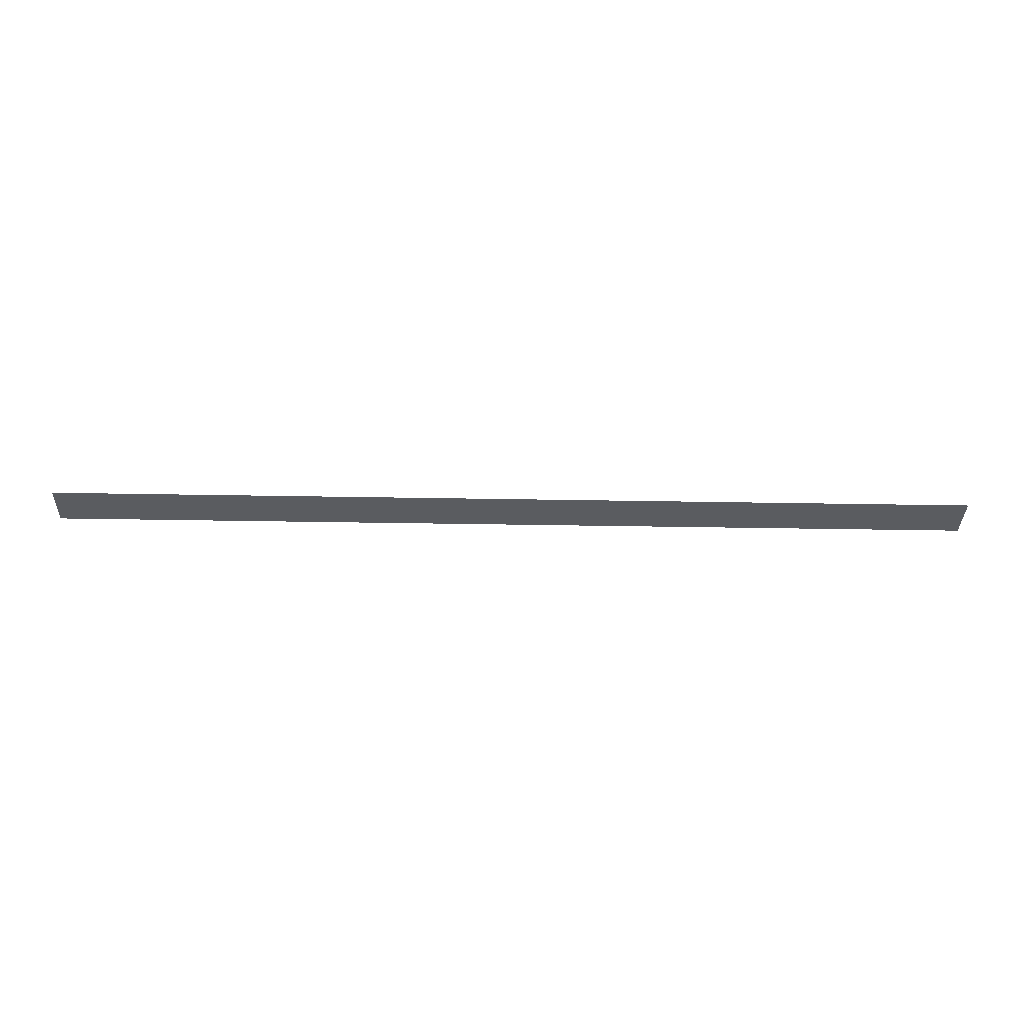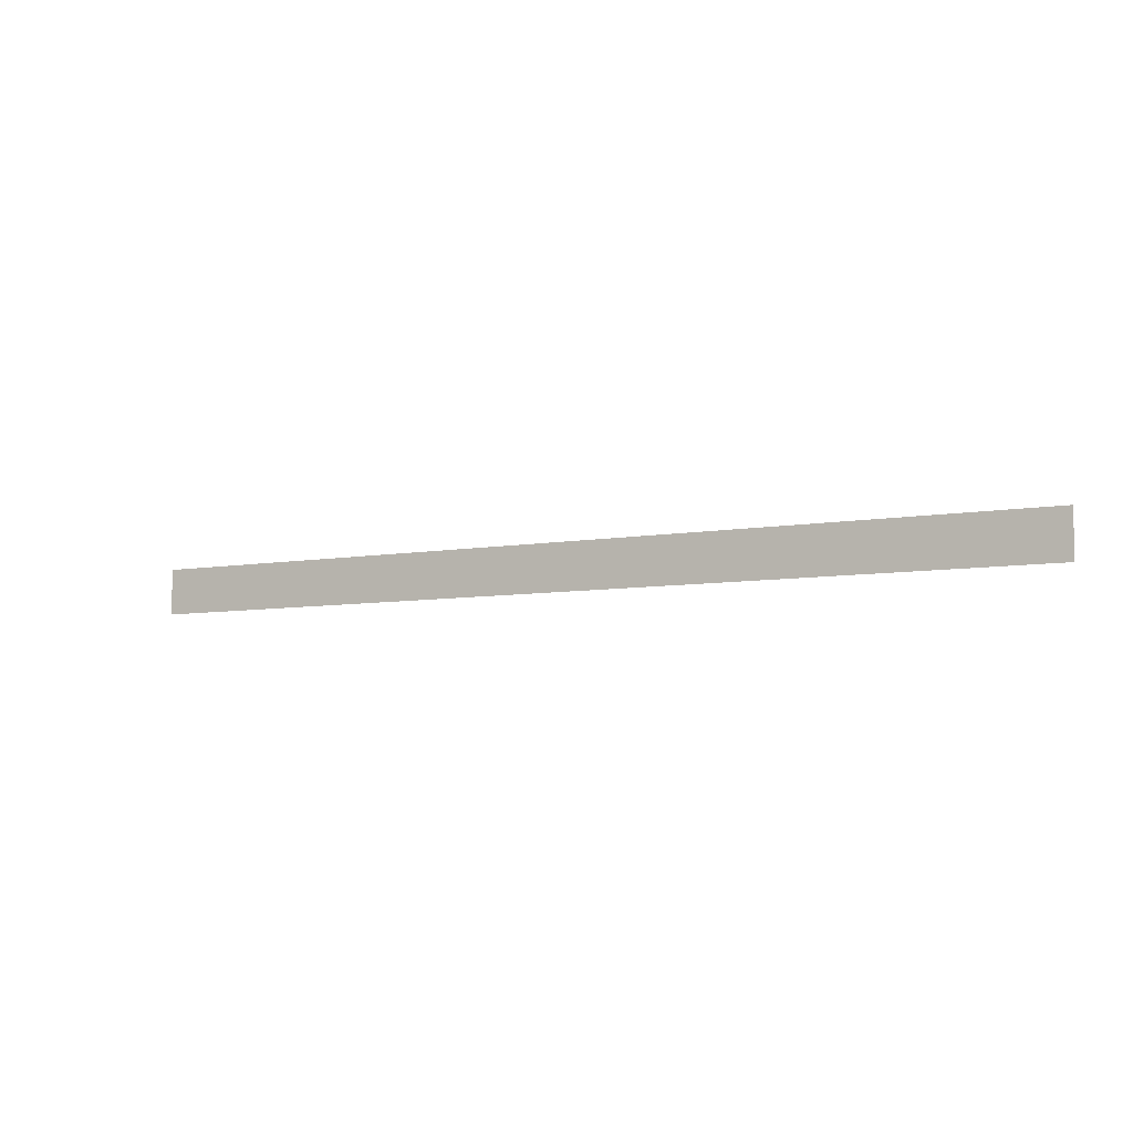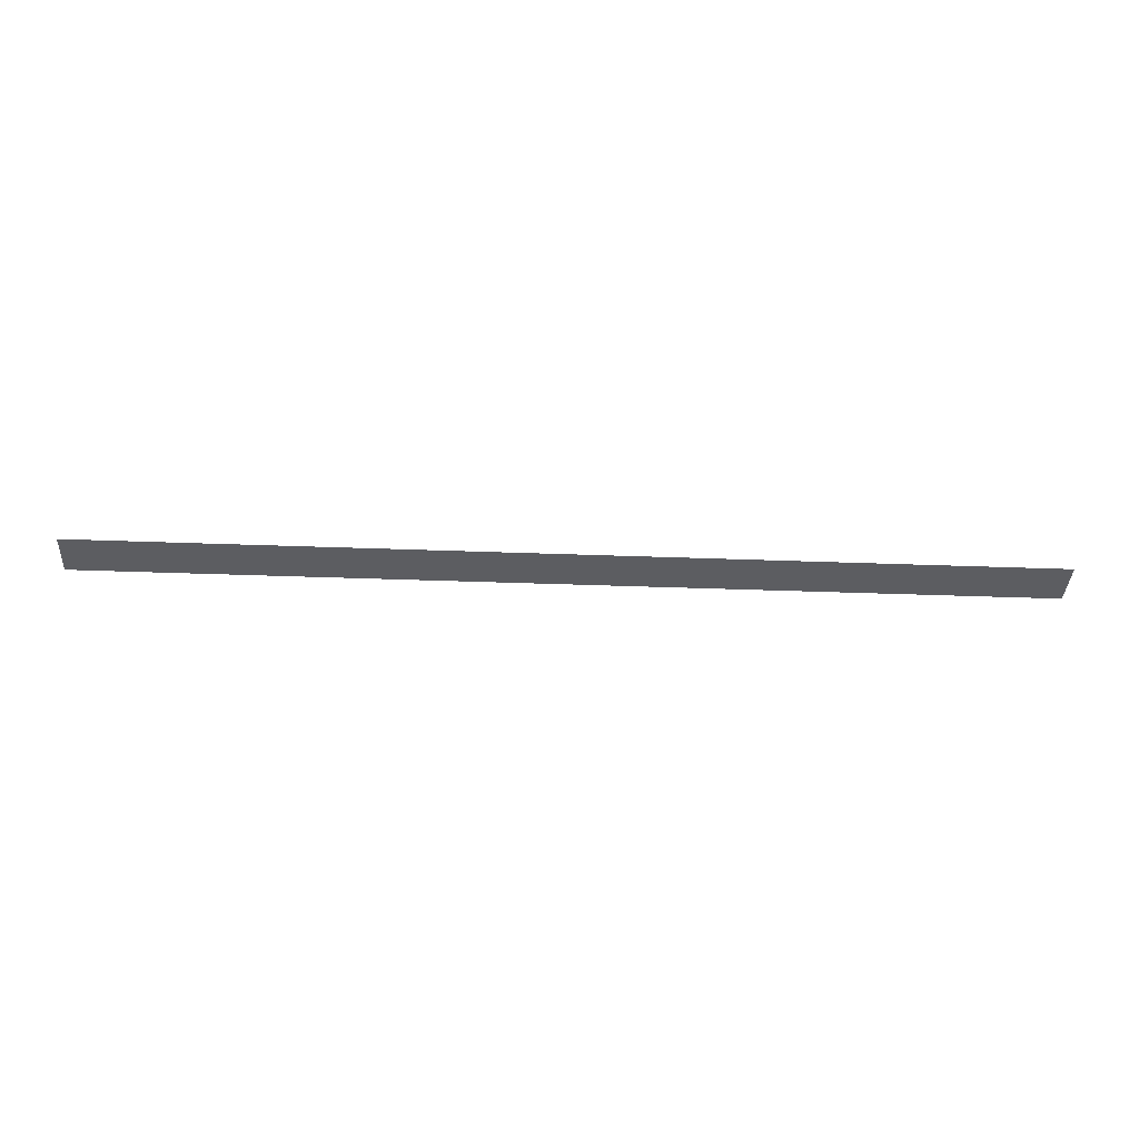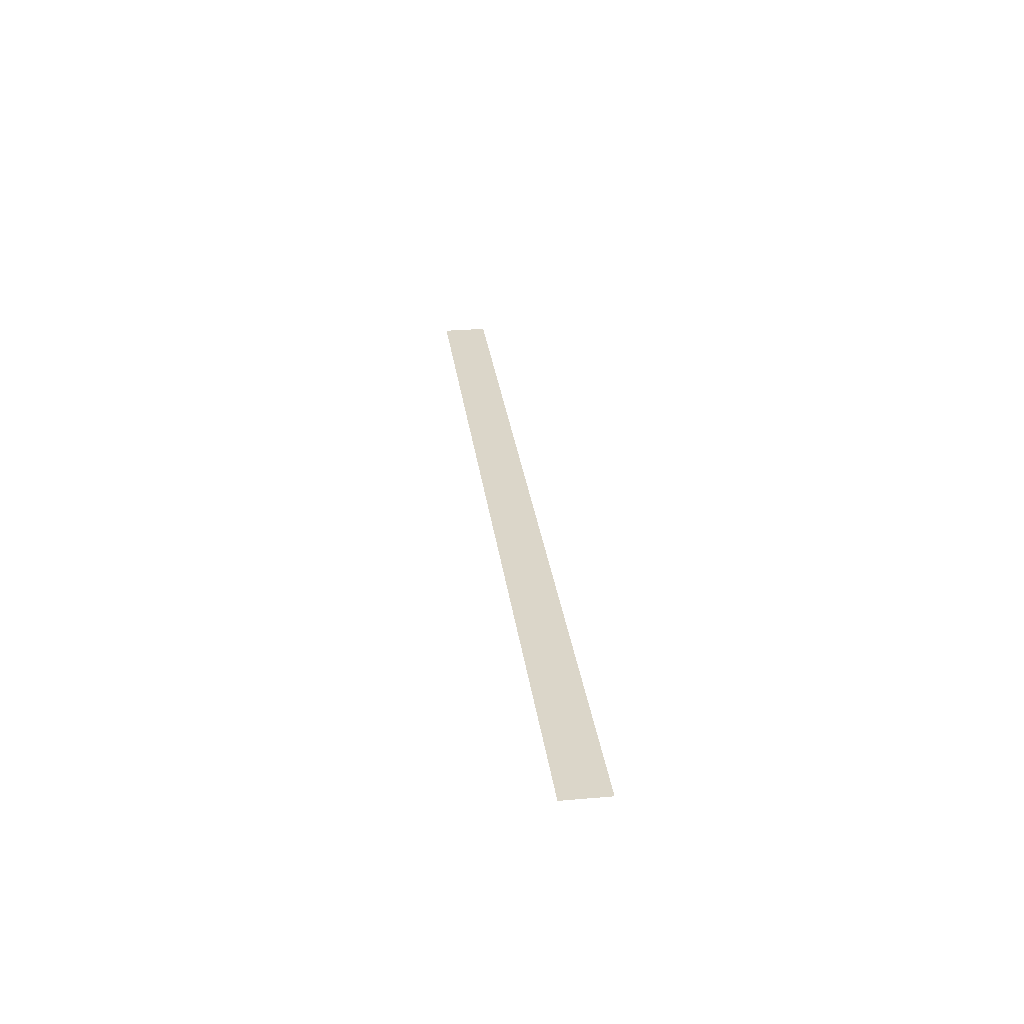
<metadata>
{"format":"obj","ext":"obj","renderer":"f3d","projection":"perspective","resolution":1024,"background":"white","views":[{"elev":-34.4,"azim":-1.4,"up":"+Z"},{"elev":-6.7,"azim":-150.8,"up":"+Y"},{"elev":-37.0,"azim":177.2,"up":"+Z"},{"elev":29.7,"azim":-97.3,"up":"+Z"}]}
</metadata>
<code>
o mesh25/mesh25-geometry#mesh25-geometry
v -0.3801 -0.02595 0.3454
v 0.3614 -0.06277 0.3454
v -0.3801 -0.06277 0.3454
v 0.3614 -0.02595 0.3454
f 1 2 3
f 2 1 4
f 3 2 1
f 4 1 2

</code>
